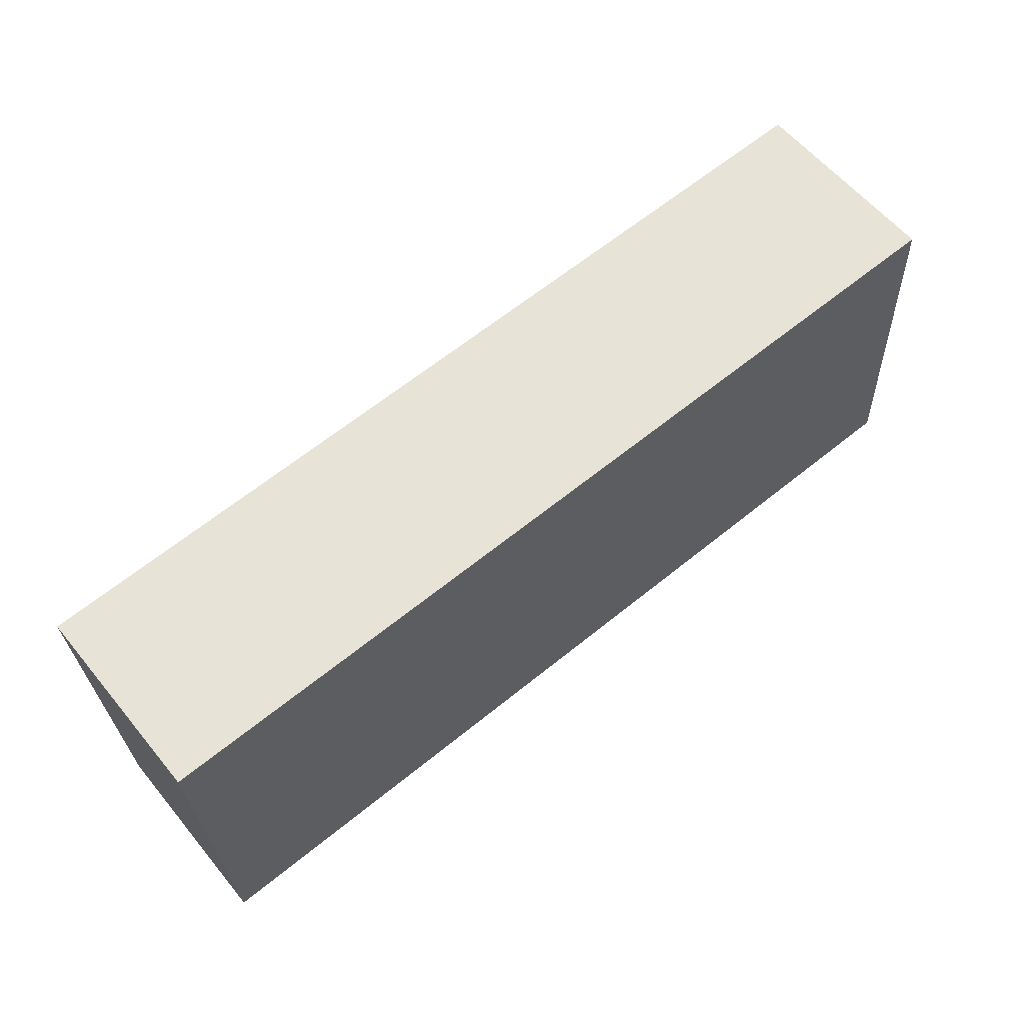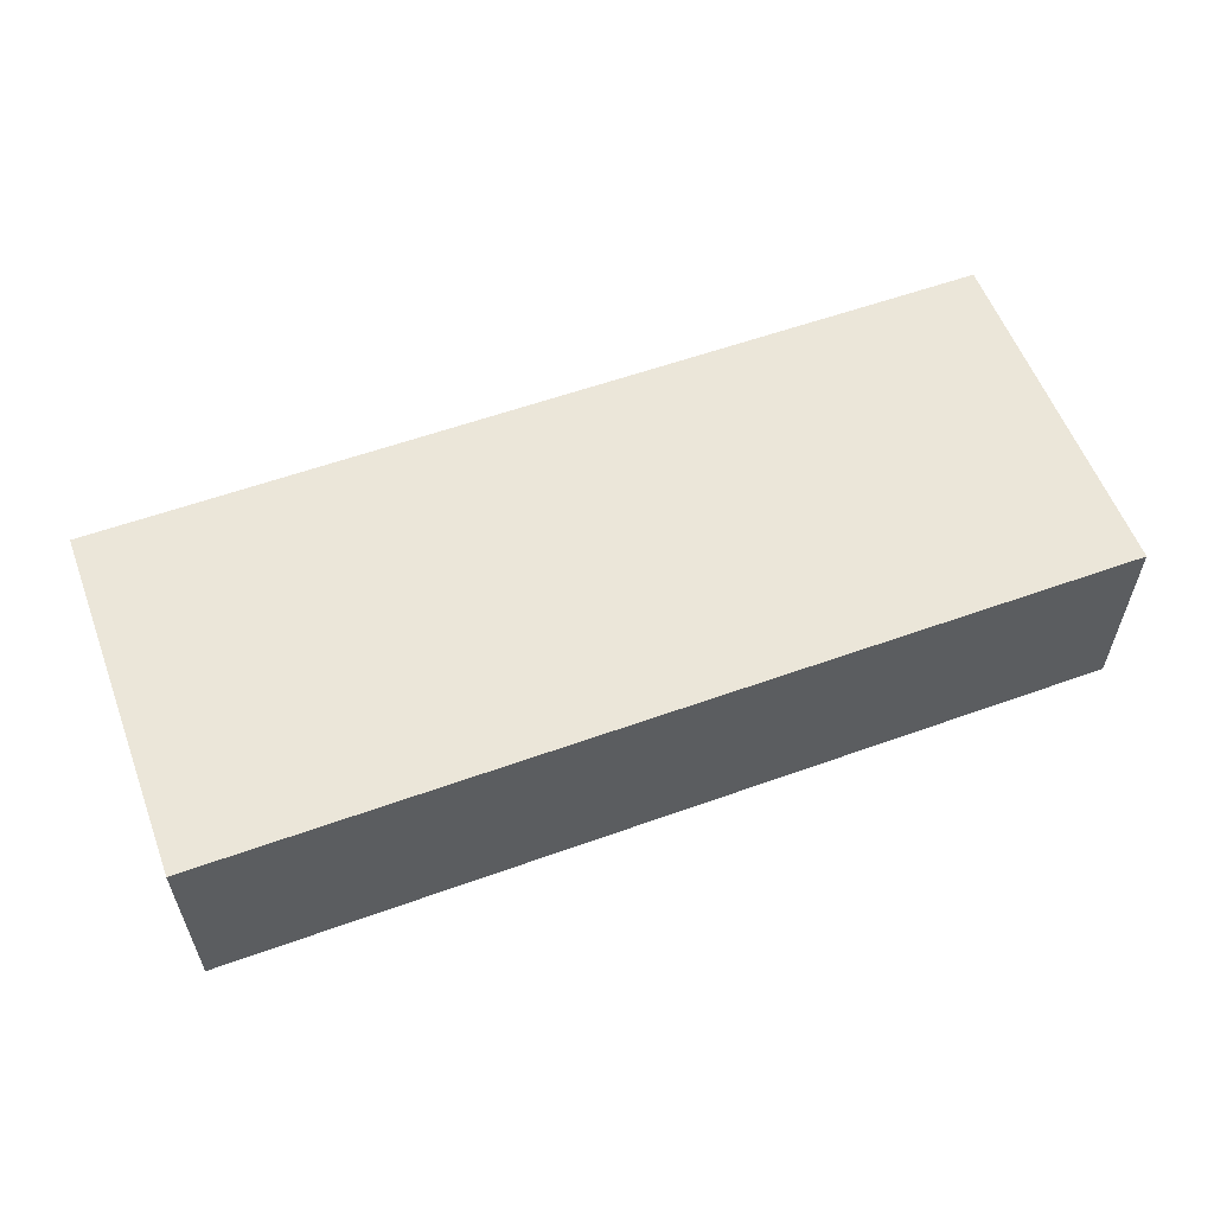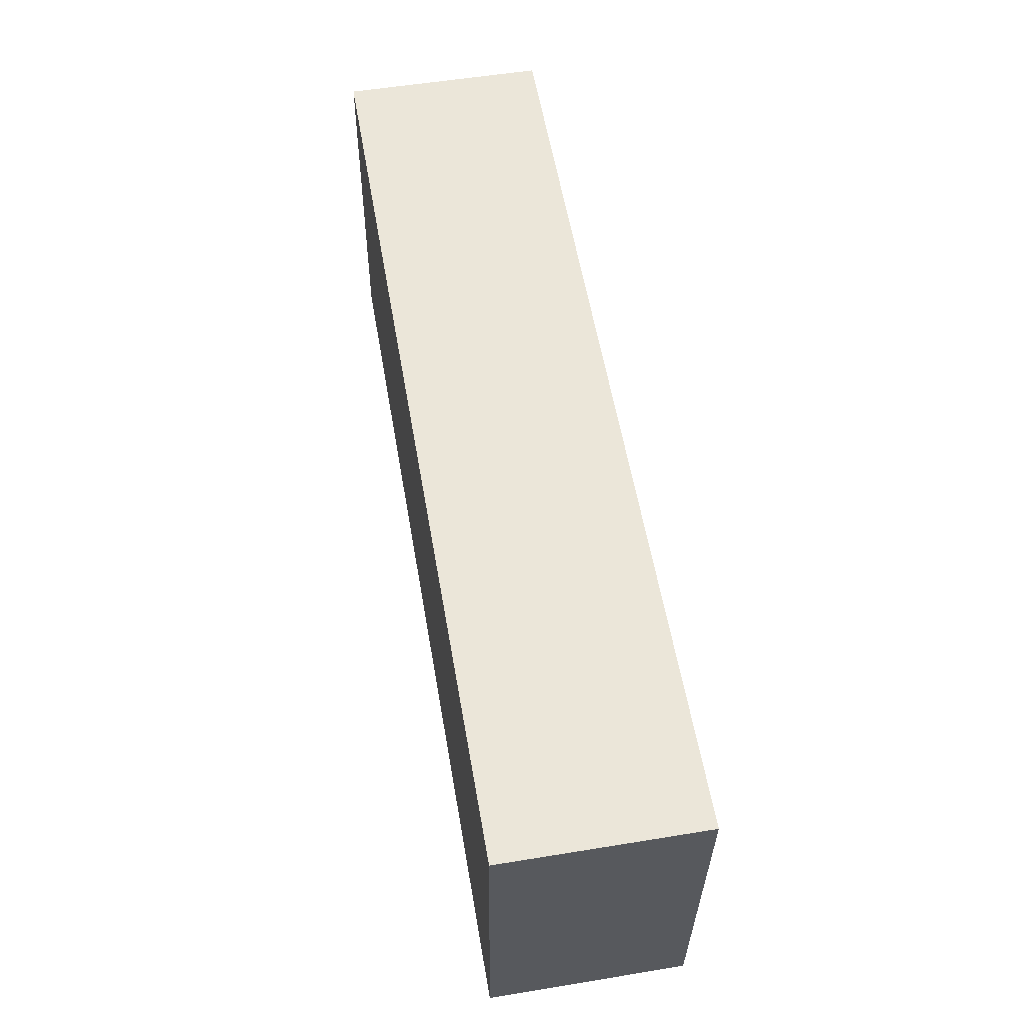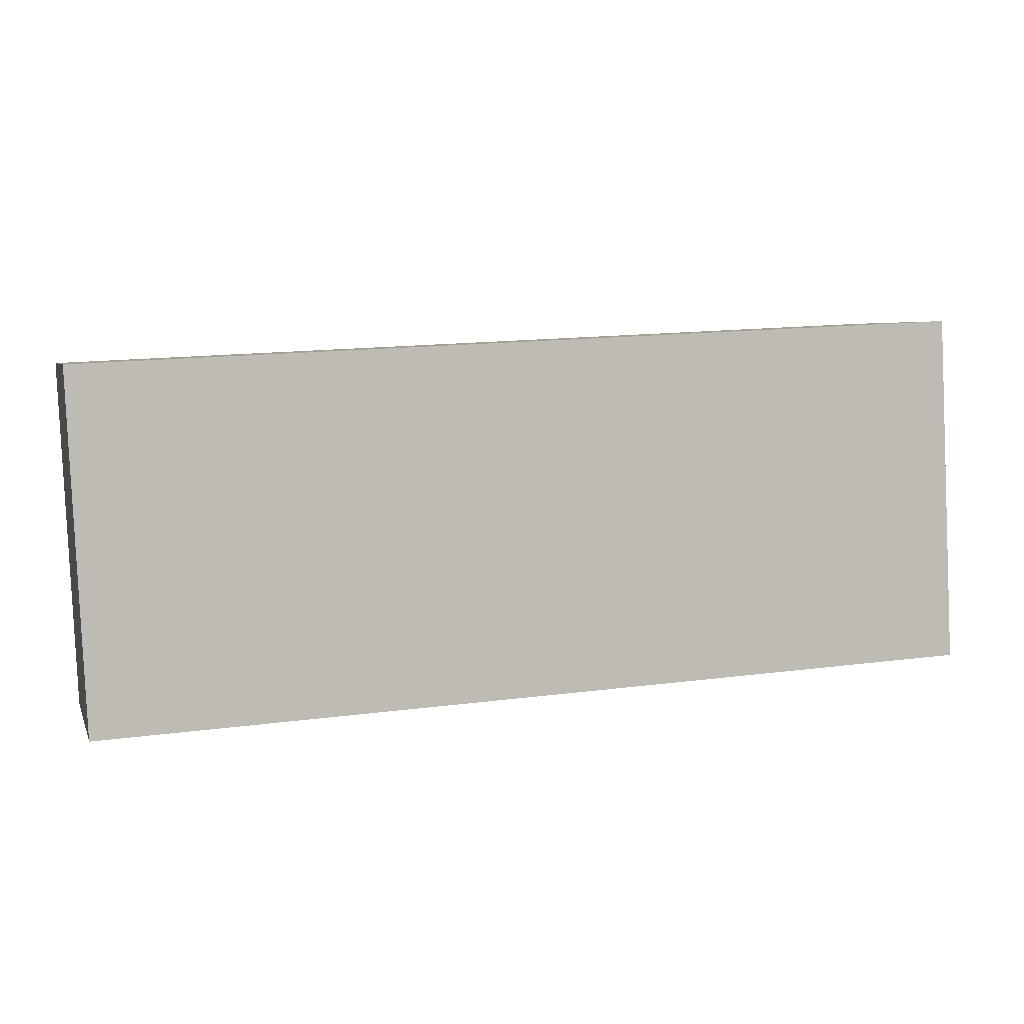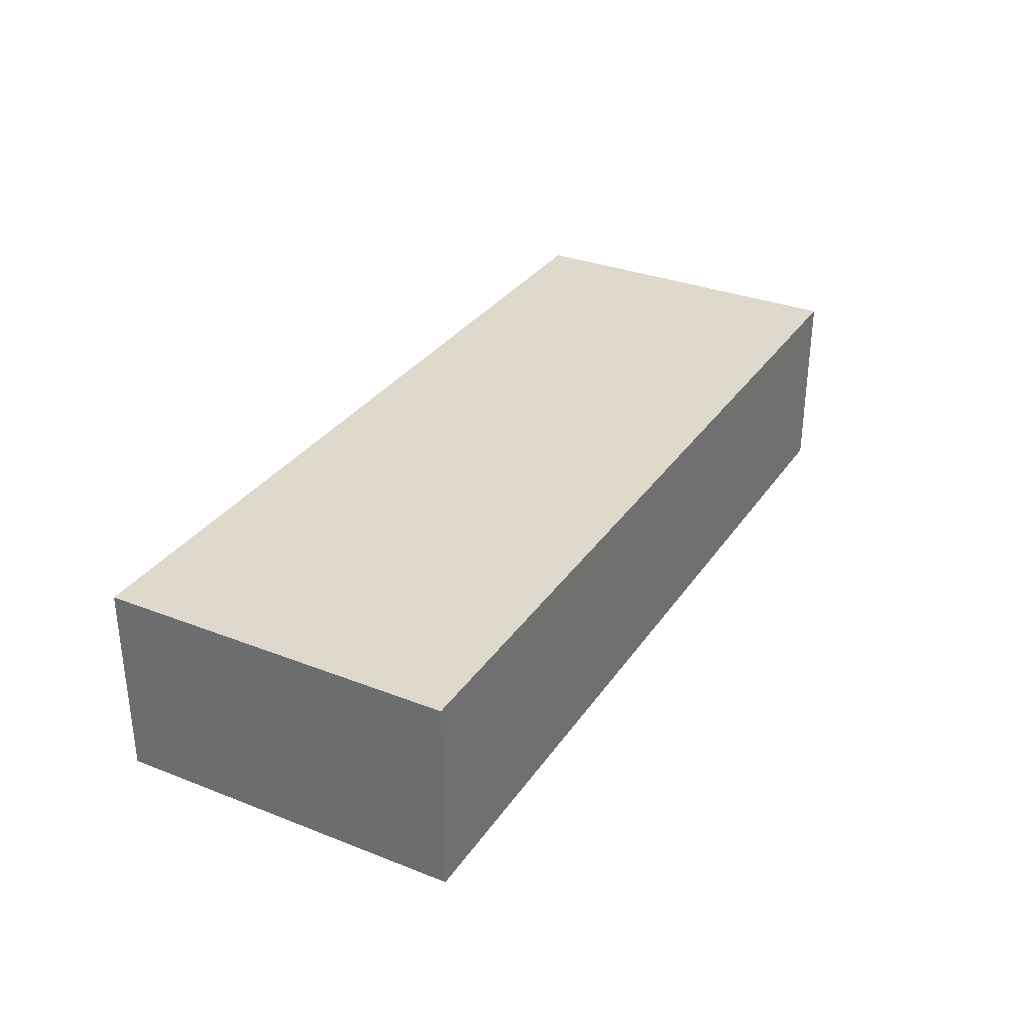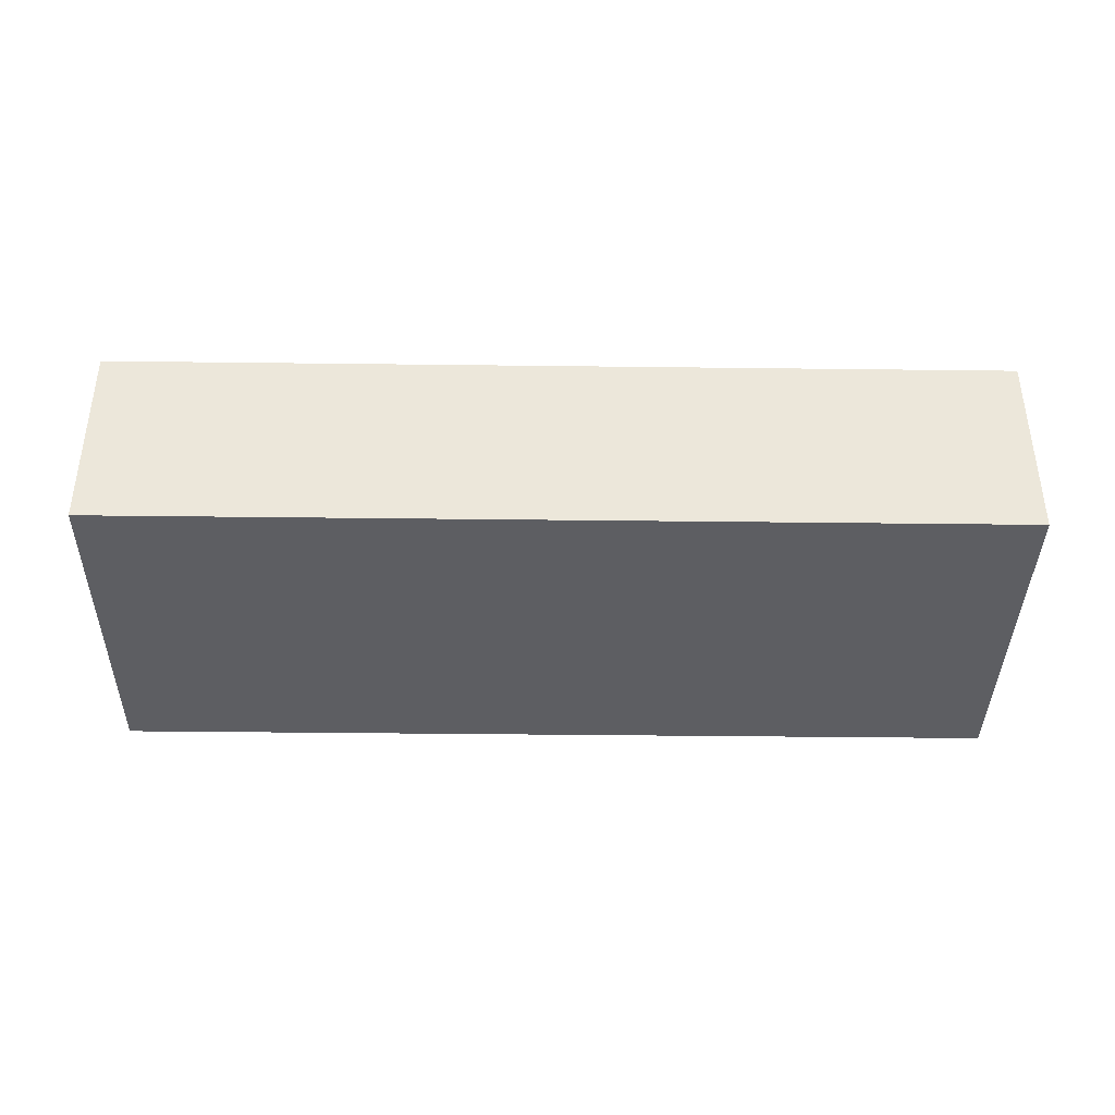
<metadata>
{"format":"obj","ext":"obj","renderer":"f3d","projection":"perspective","resolution":1024,"background":"white","views":[{"elev":59.6,"azim":-39.2,"up":"+Y"},{"elev":57.6,"azim":162.3,"up":"+Z"},{"elev":55.2,"azim":-99.8,"up":"+Y"},{"elev":4.9,"azim":-15.5,"up":"+Y"},{"elev":31.9,"azim":121.5,"up":"+Z"},{"elev":-38.8,"azim":1.9,"up":"+Z"}]}
</metadata>
<code>
g default
v -0.02995 -3.658 0.7
v 0.426 -3.636 0.7
v -0.03865 -3.478 0.7
v 0.4173 -3.456 0.7
v -0.03865 -3.478 0.6
v 0.4173 -3.456 0.6
v -0.02995 -3.658 0.6
v 0.426 -3.636 0.6
g pCube268
f 1 2 4 3
f 3 4 6 5
f 5 6 8 7
f 7 8 2 1
f 2 8 6 4
f 7 1 3 5

</code>
